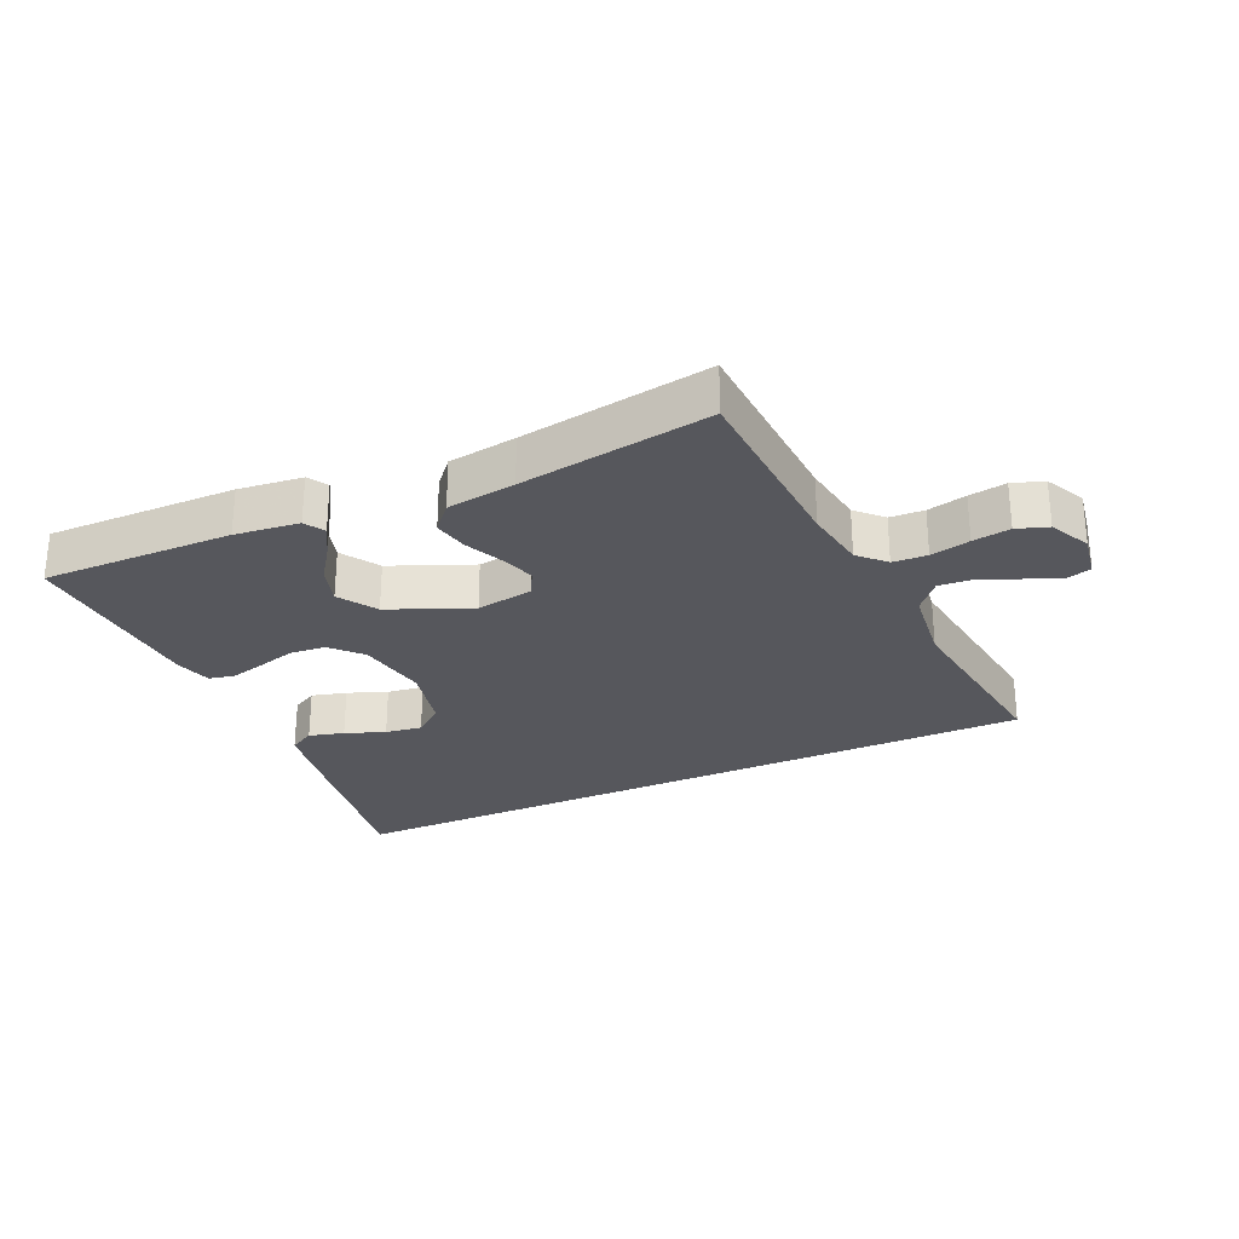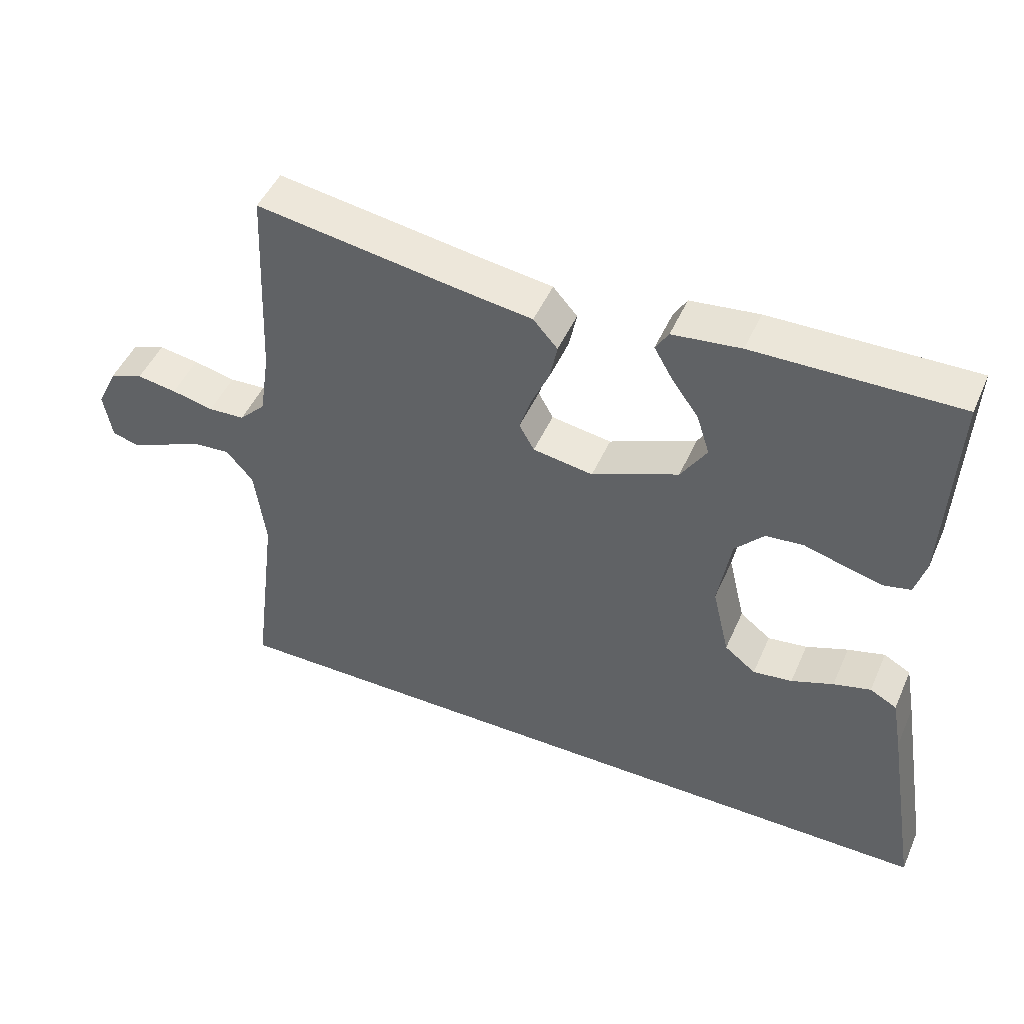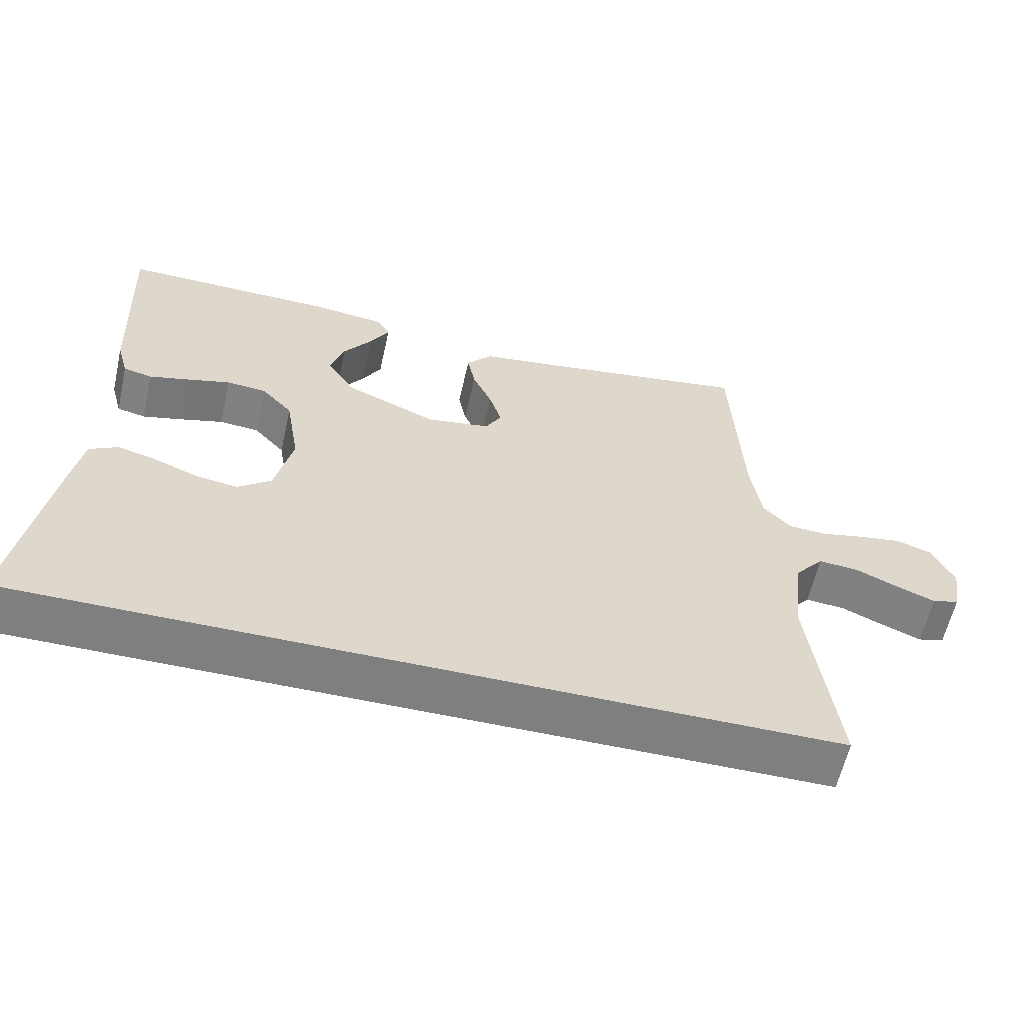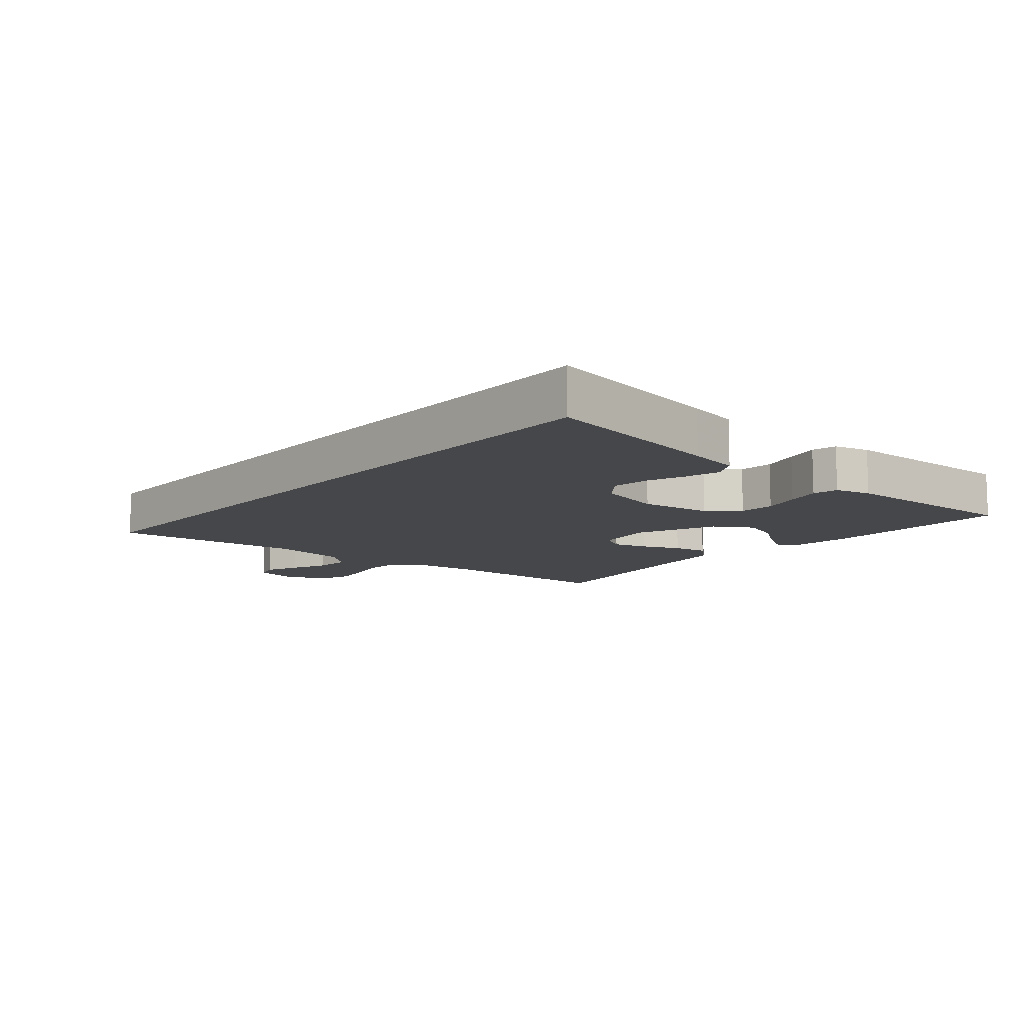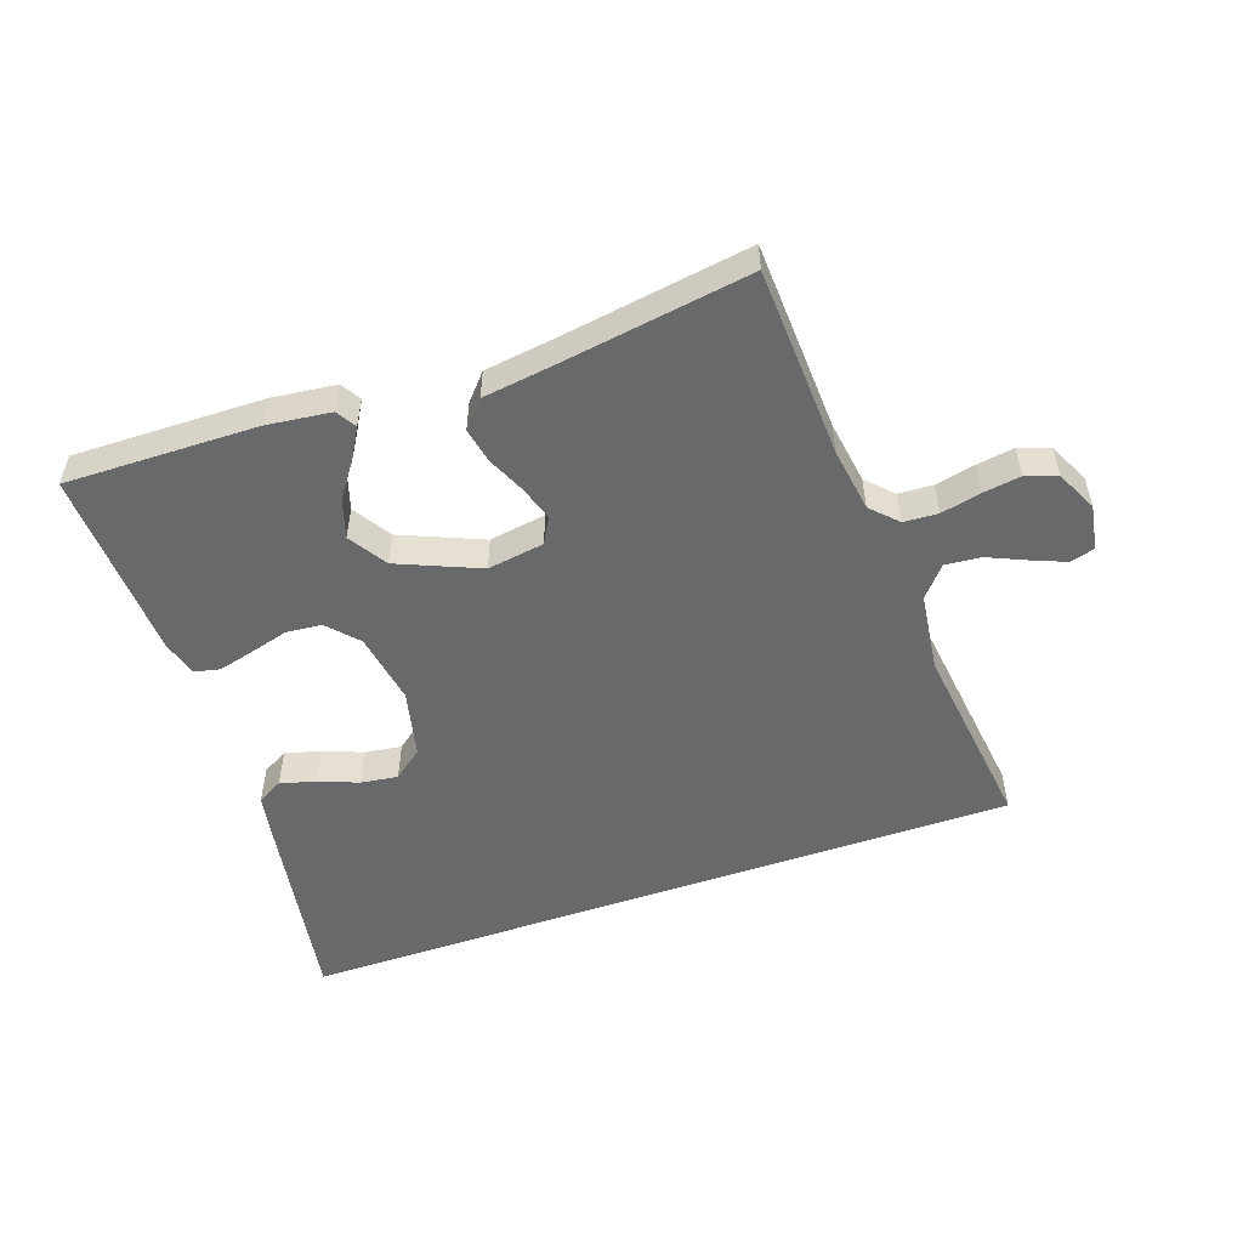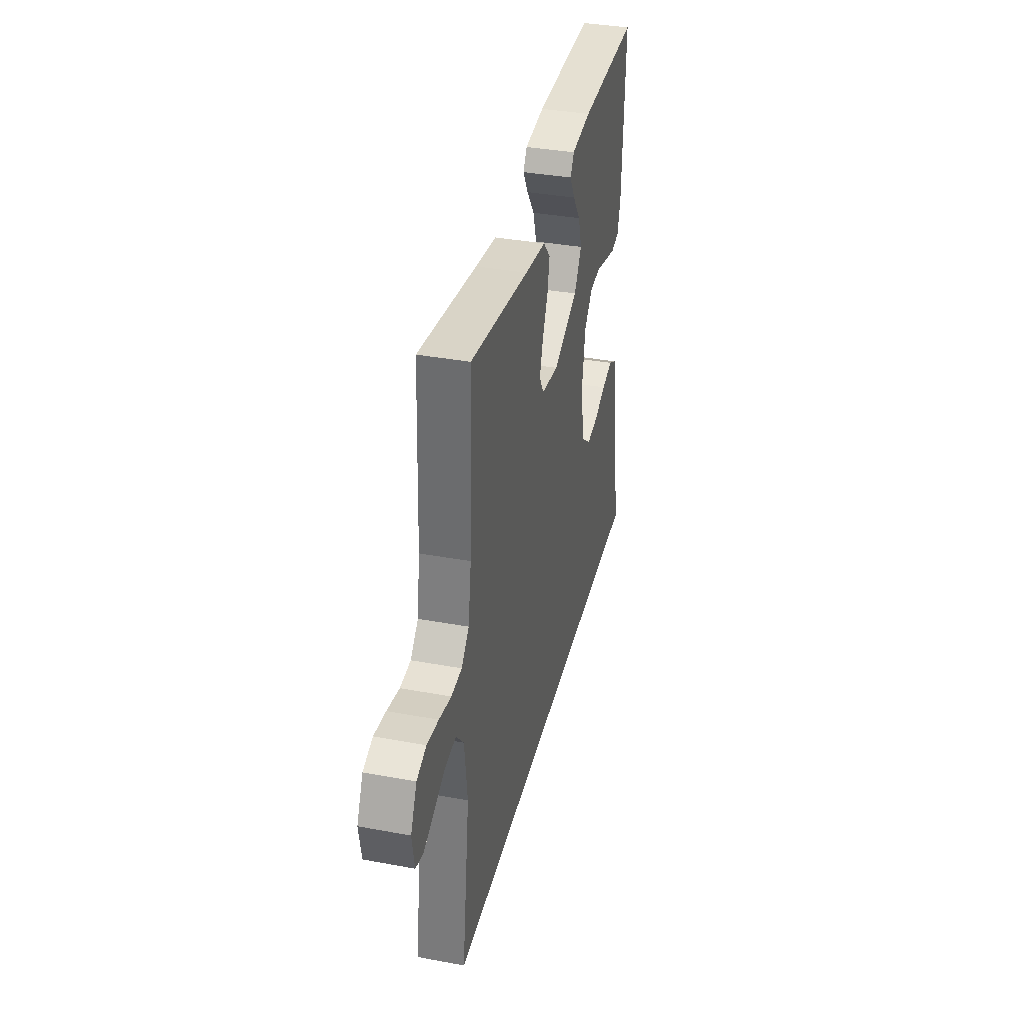
<metadata>
{"format":"obj","ext":"obj","renderer":"f3d","projection":"perspective","resolution":1024,"background":"white","views":[{"elev":-27.5,"azim":24.6,"up":"+Y"},{"elev":48.0,"azim":-156.8,"up":"+Z"},{"elev":-59.9,"azim":-12.7,"up":"+Z"},{"elev":-10.8,"azim":-131.0,"up":"+Y"},{"elev":-52.6,"azim":19.2,"up":"+Y"},{"elev":36.8,"azim":103.5,"up":"+Z"}]}
</metadata>
<code>
v -0.548 0.07 -0.5
v -0.498 0.07 -0.2
v -0.483 0.07 -0.117
v -0.443 0.07 -0.095
v -0.388 0.07 -0.11
v -0.326 0.07 -0.134
v -0.268 0.07 -0.142
v -0.222 0.07 -0.106
v -0.197 0.07 0
v -0.216 0.07 0.113
v -0.259 0.07 0.16
v -0.315 0.07 0.165
v -0.376 0.07 0.148
v -0.431 0.07 0.134
v -0.471 0.07 0.143
v -0.487 0.07 0.2
v -0.5 0.07 0.5
v -0.2 0.07 0.495
v -0.099 0.07 0.483
v -0.08 0.07 0.452
v -0.107 0.07 0.405
v -0.147 0.07 0.349
v -0.166 0.07 0.289
v -0.128 0.07 0.229
v 0 0.07 0.175
v 0.089 0.07 0.189
v 0.111 0.07 0.229
v 0.094 0.07 0.283
v 0.067 0.07 0.343
v 0.056 0.07 0.398
v 0.092 0.07 0.439
v 0.2 0.07 0.454
v 0.5 0.07 0.5
v 0.514 0.07 0.2
v 0.529 0.07 0.101
v 0.568 0.07 0.061
v 0.622 0.07 0.058
v 0.684 0.07 0.072
v 0.743 0.07 0.081
v 0.792 0.07 0.064
v 0.823 0.07 0
v 0.811 0.07 -0.071
v 0.773 0.07 -0.082
v 0.719 0.07 -0.06
v 0.66 0.07 -0.034
v 0.604 0.07 -0.029
v 0.564 0.07 -0.076
v 0.548 0.07 -0.2
v 0.586 0.07 -0.5
v -0.548 0 -0.5
v -0.498 0 -0.2
v -0.483 0 -0.117
v -0.443 0 -0.095
v -0.388 0 -0.11
v -0.326 0 -0.134
v -0.268 0 -0.142
v -0.222 0 -0.106
v -0.197 0 0
v -0.216 0 0.113
v -0.259 0 0.16
v -0.315 0 0.165
v -0.376 0 0.148
v -0.431 0 0.134
v -0.471 0 0.143
v -0.487 0 0.2
v -0.5 0 0.5
v -0.2 0 0.495
v -0.099 0 0.483
v -0.08 0 0.452
v -0.107 0 0.405
v -0.147 0 0.349
v -0.166 0 0.289
v -0.128 0 0.229
v 0 0 0.175
v 0.089 0 0.189
v 0.111 0 0.229
v 0.094 0 0.283
v 0.067 0 0.343
v 0.056 0 0.398
v 0.092 0 0.439
v 0.2 0 0.454
v 0.5 0 0.5
v 0.514 0 0.2
v 0.529 0 0.101
v 0.568 0 0.061
v 0.622 0 0.058
v 0.684 0 0.072
v 0.743 0 0.081
v 0.792 0 0.064
v 0.823 0 0
v 0.811 0 -0.071
v 0.773 0 -0.082
v 0.719 0 -0.06
v 0.66 0 -0.034
v 0.604 0 -0.029
v 0.564 0 -0.076
v 0.548 0 -0.2
v 0.586 0 -0.5
f 48 49 1 2
f 47 48 2
f 46 47 2
f 43 44 45
f 42 43 45
f 41 42 45
f 40 41 45
f 39 40 45
f 38 39 45
f 37 38 45
f 36 37 45 46
f 35 36 46
f 32 33 34
f 32 34 35
f 31 32 35
f 30 31 35
f 29 30 35
f 28 29 35
f 27 28 35 46
f 20 21 22
f 19 20 22
f 18 19 22
f 17 18 22
f 16 17 22
f 15 16 22
f 14 15 22
f 13 14 22
f 12 13 22
f 11 12 22 23
f 10 11 23 24
f 4 5 6
f 3 4 6
f 2 3 6
f 2 6 7
f 46 2 7
f 26 27 46
f 25 26 46
f 9 10 24 25
f 8 9 25 46
f 7 8 46
f 51 50 98 97
f 51 97 96
f 51 96 95
f 94 93 92
f 94 92 91
f 94 91 90
f 94 90 89
f 94 89 88
f 94 88 87
f 94 87 86
f 95 94 86 85
f 95 85 84
f 83 82 81
f 84 83 81
f 84 81 80
f 84 80 79
f 84 79 78
f 84 78 77
f 95 84 77 76
f 71 70 69
f 71 69 68
f 71 68 67
f 71 67 66
f 71 66 65
f 71 65 64
f 71 64 63
f 71 63 62
f 71 62 61
f 72 71 61 60
f 73 72 60 59
f 55 54 53
f 55 53 52
f 55 52 51
f 56 55 51
f 56 51 95
f 95 76 75
f 95 75 74
f 74 73 59 58
f 95 74 58 57
f 95 57 56
f 1 50 51 2
f 2 51 52 3
f 3 52 53 4
f 4 53 54 5
f 5 54 55 6
f 6 55 56 7
f 7 56 57 8
f 8 57 58 9
f 9 58 59 10
f 10 59 60 11
f 11 60 61 12
f 12 61 62 13
f 13 62 63 14
f 14 63 64 15
f 15 64 65 16
f 16 65 66 17
f 17 66 67 18
f 18 67 68 19
f 19 68 69 20
f 20 69 70 21
f 21 70 71 22
f 22 71 72 23
f 23 72 73 24
f 24 73 74 25
f 25 74 75 26
f 26 75 76 27
f 27 76 77 28
f 28 77 78 29
f 29 78 79 30
f 30 79 80 31
f 31 80 81 32
f 32 81 82 33
f 33 82 83 34
f 34 83 84 35
f 35 84 85 36
f 36 85 86 37
f 37 86 87 38
f 38 87 88 39
f 39 88 89 40
f 40 89 90 41
f 41 90 91 42
f 42 91 92 43
f 43 92 93 44
f 44 93 94 45
f 45 94 95 46
f 46 95 96 47
f 47 96 97 48
f 48 97 98 49
f 49 98 50 1

</code>
